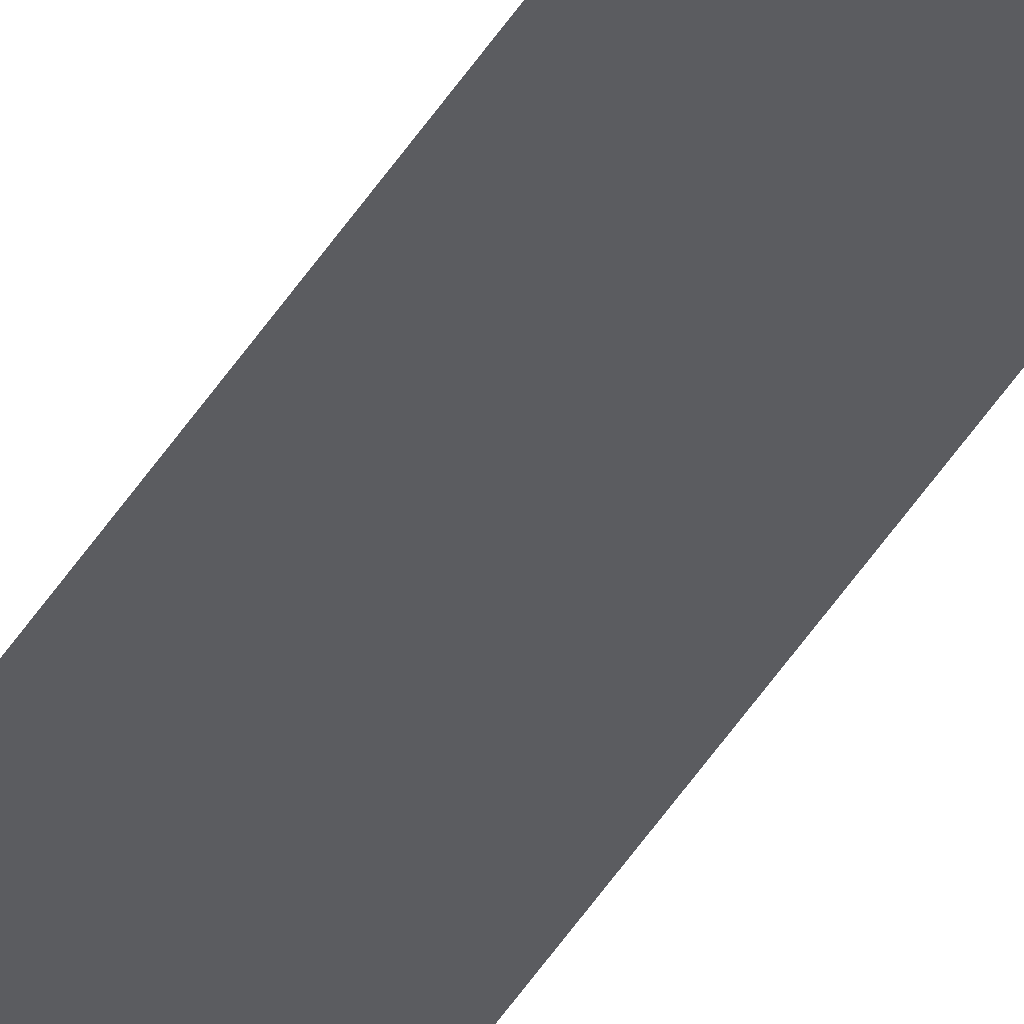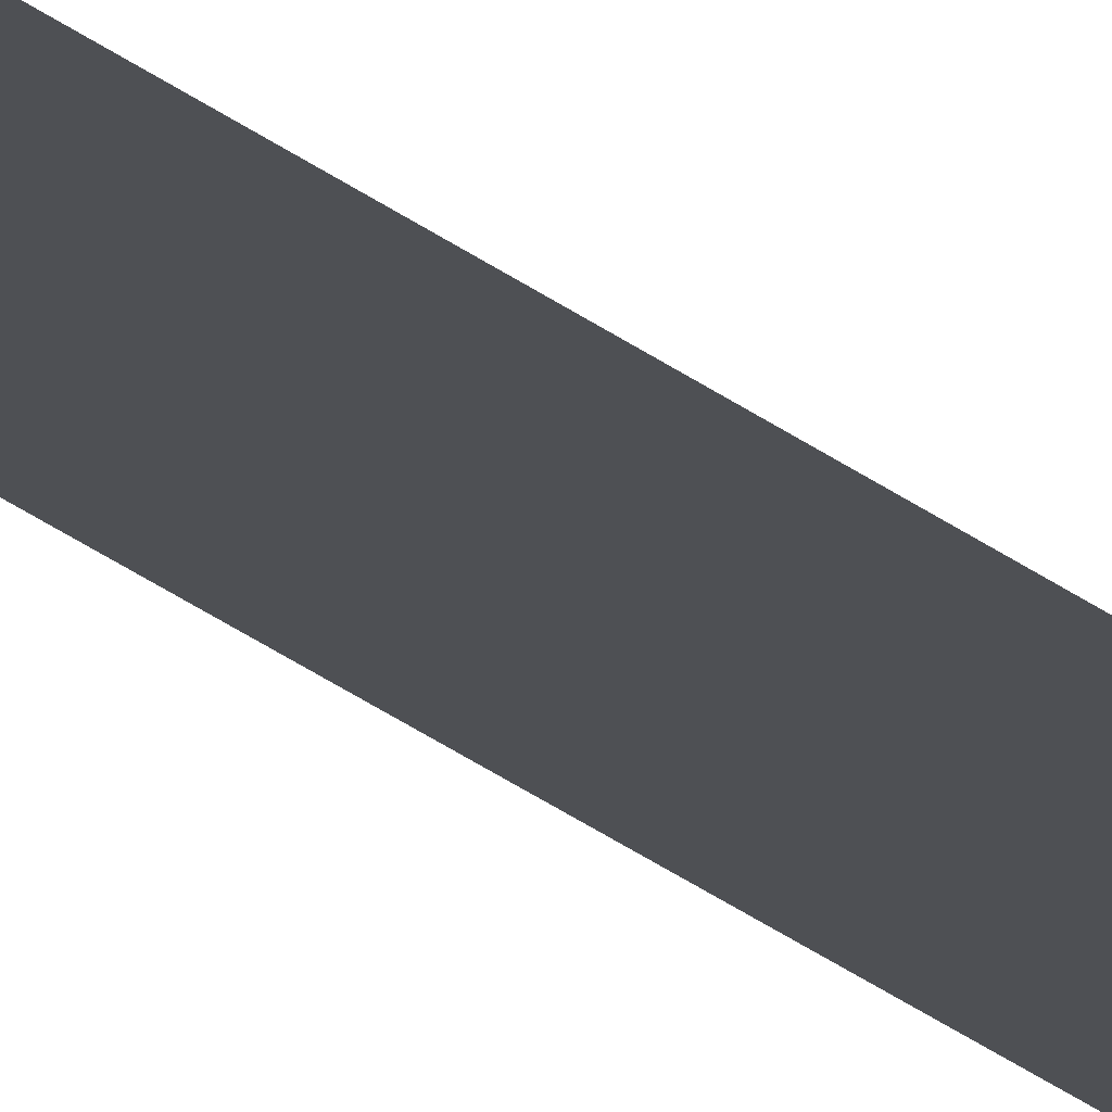
<metadata>
{"format":"obj","ext":"obj","renderer":"f3d","projection":"perspective","resolution":1024,"background":"white","views":[{"elev":-34.9,"azim":155.4,"up":"+Z"},{"elev":-18.9,"azim":-150.0,"up":"+Z"}]}
</metadata>
<code>
v 0 1 0
v 0.01091 1.011 0
v 0.01091 0 0
v 0 0 0
f 1 2 3 4
f 4 3 2 1

</code>
